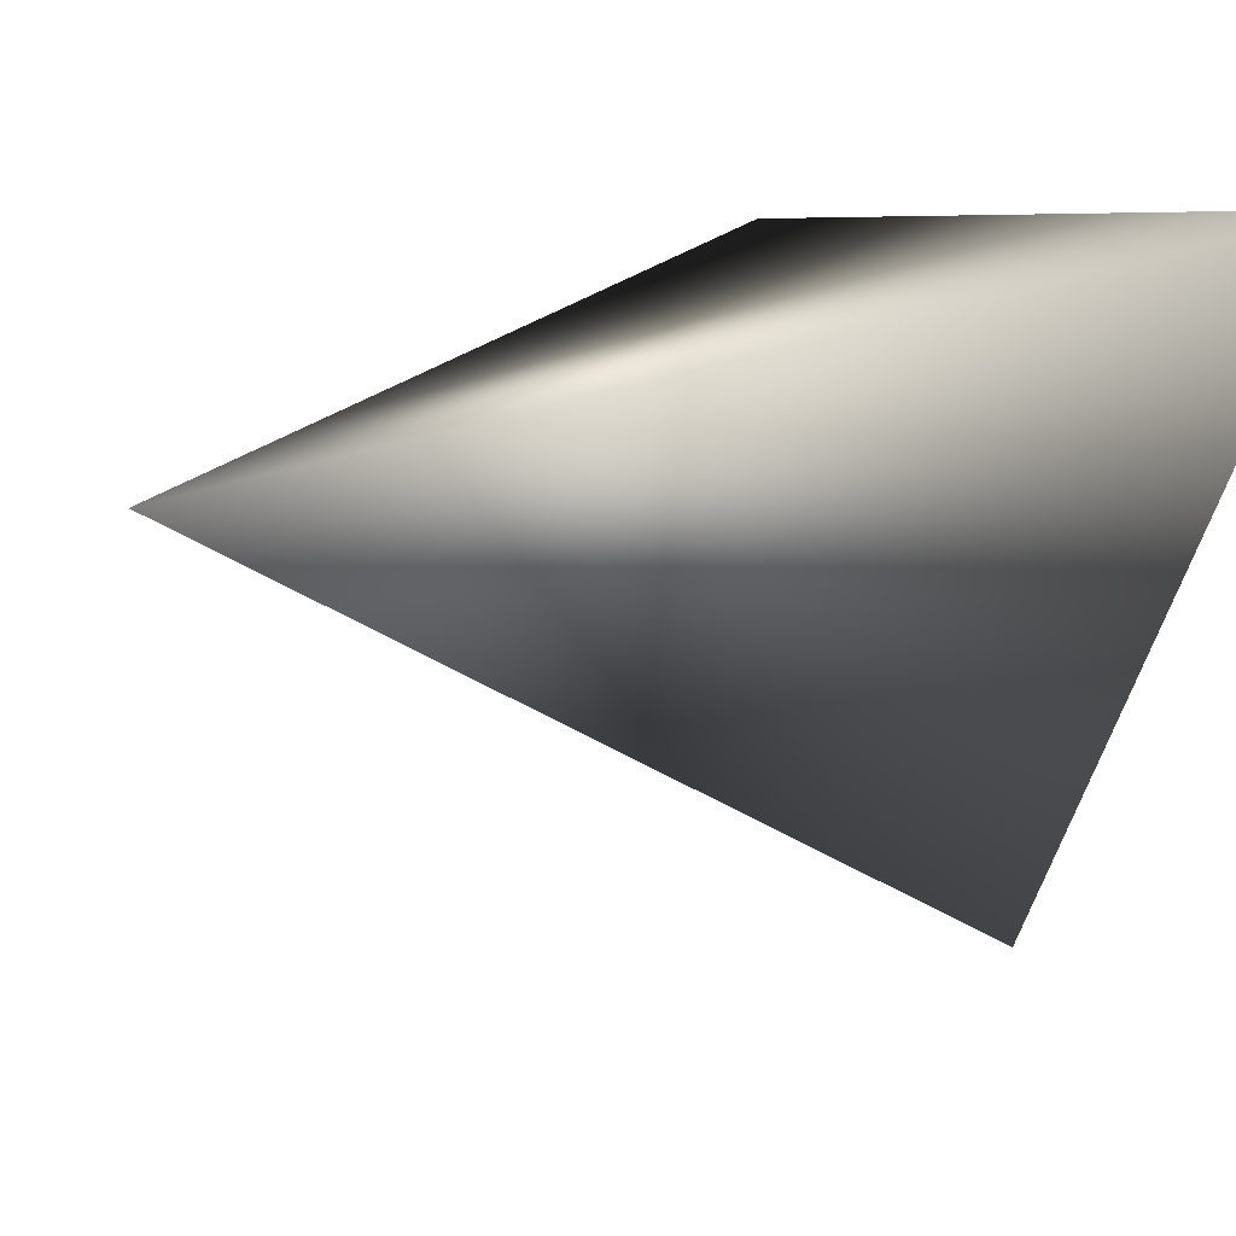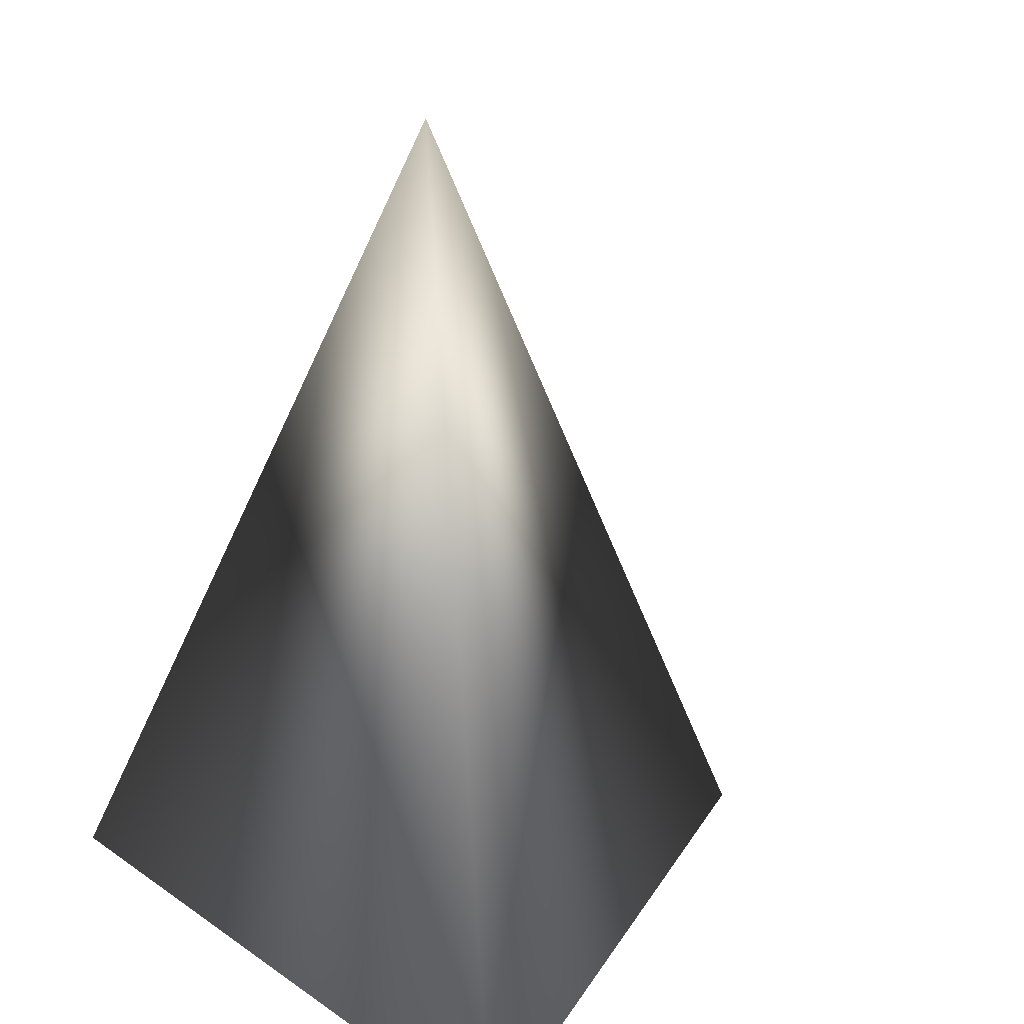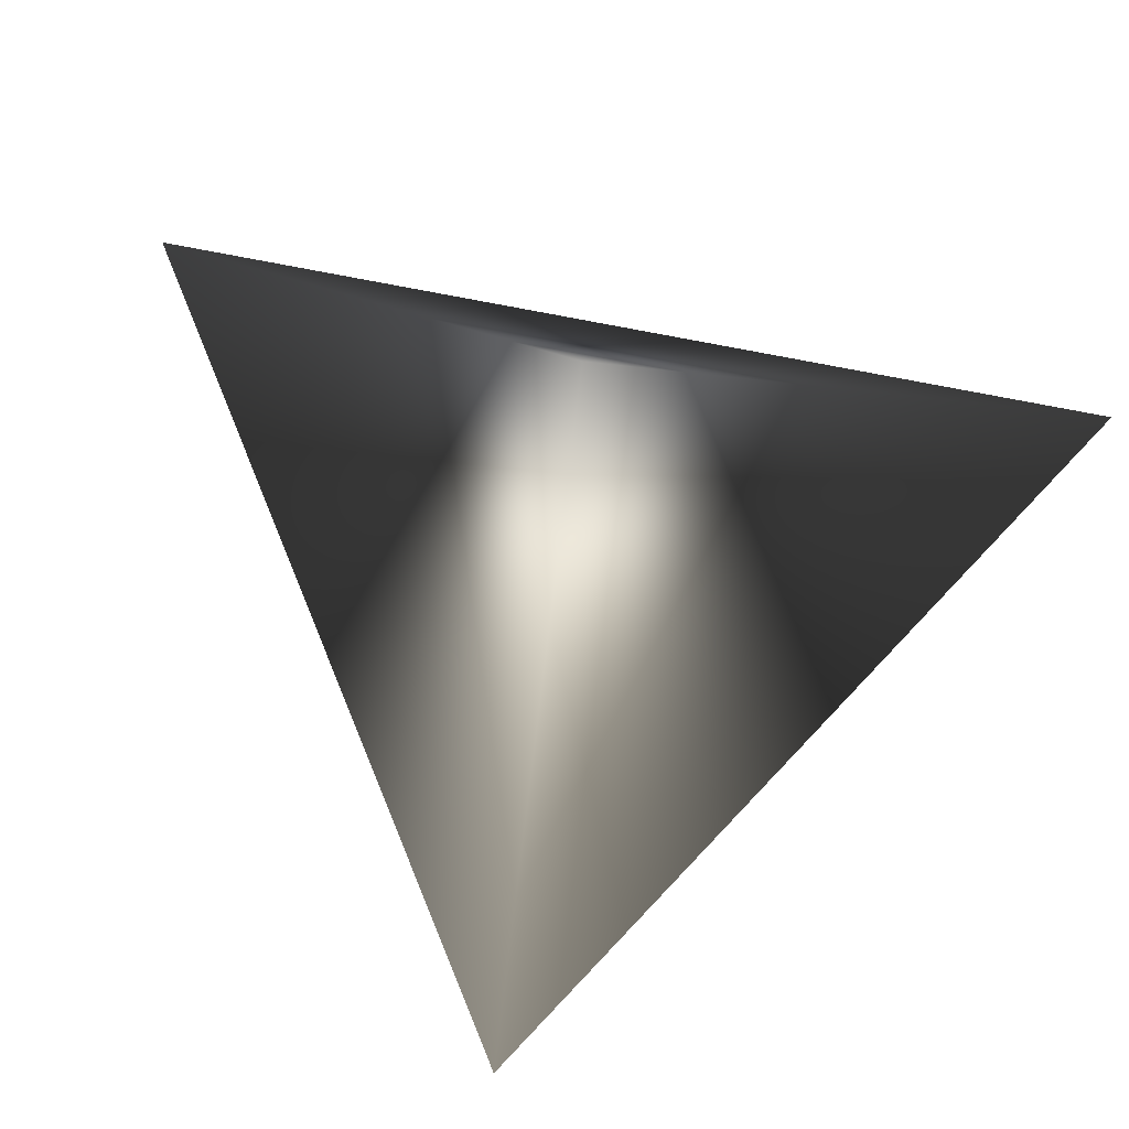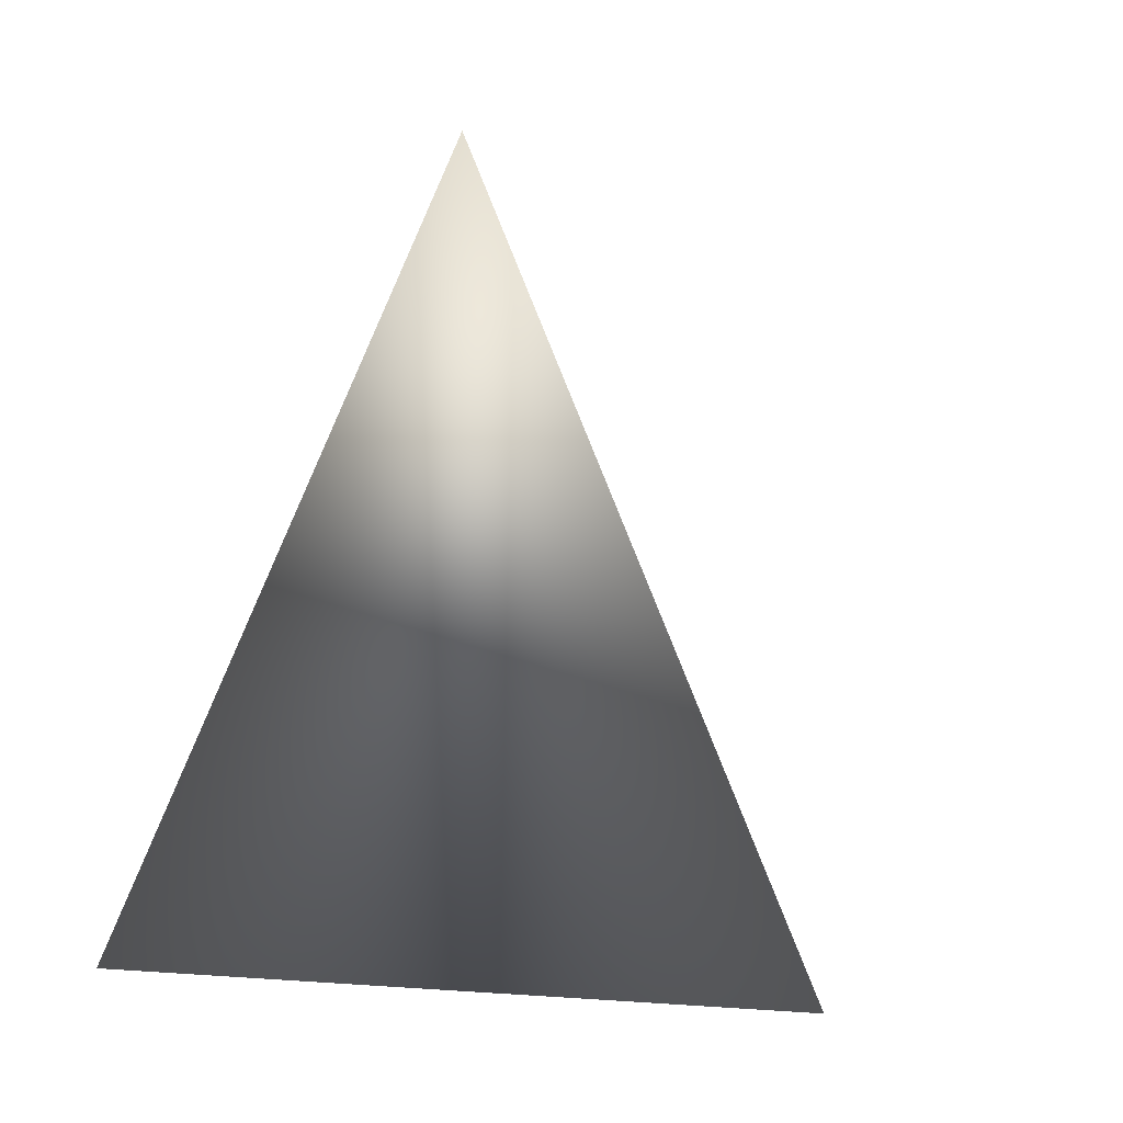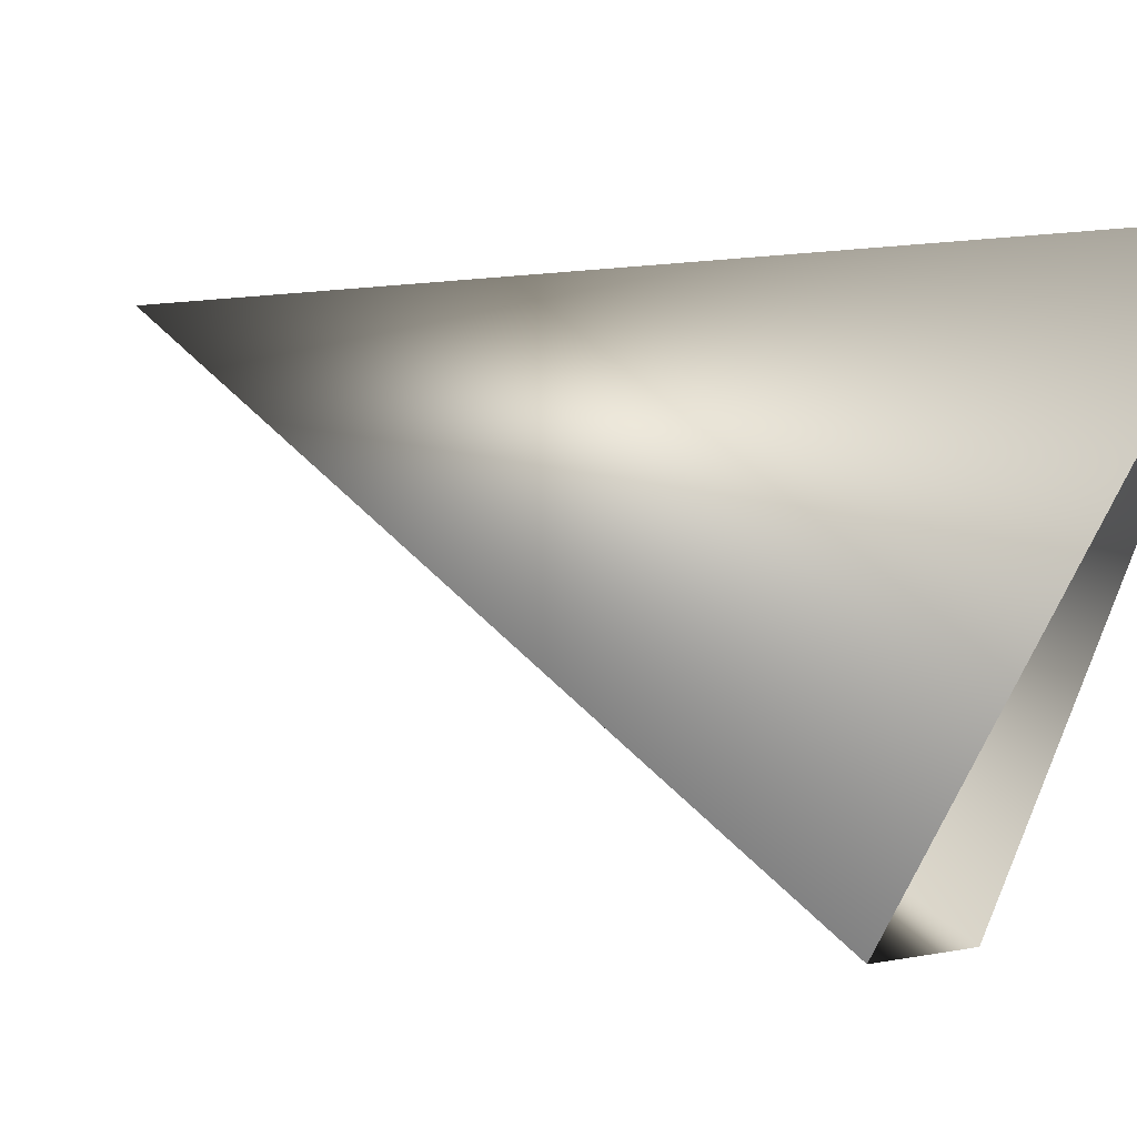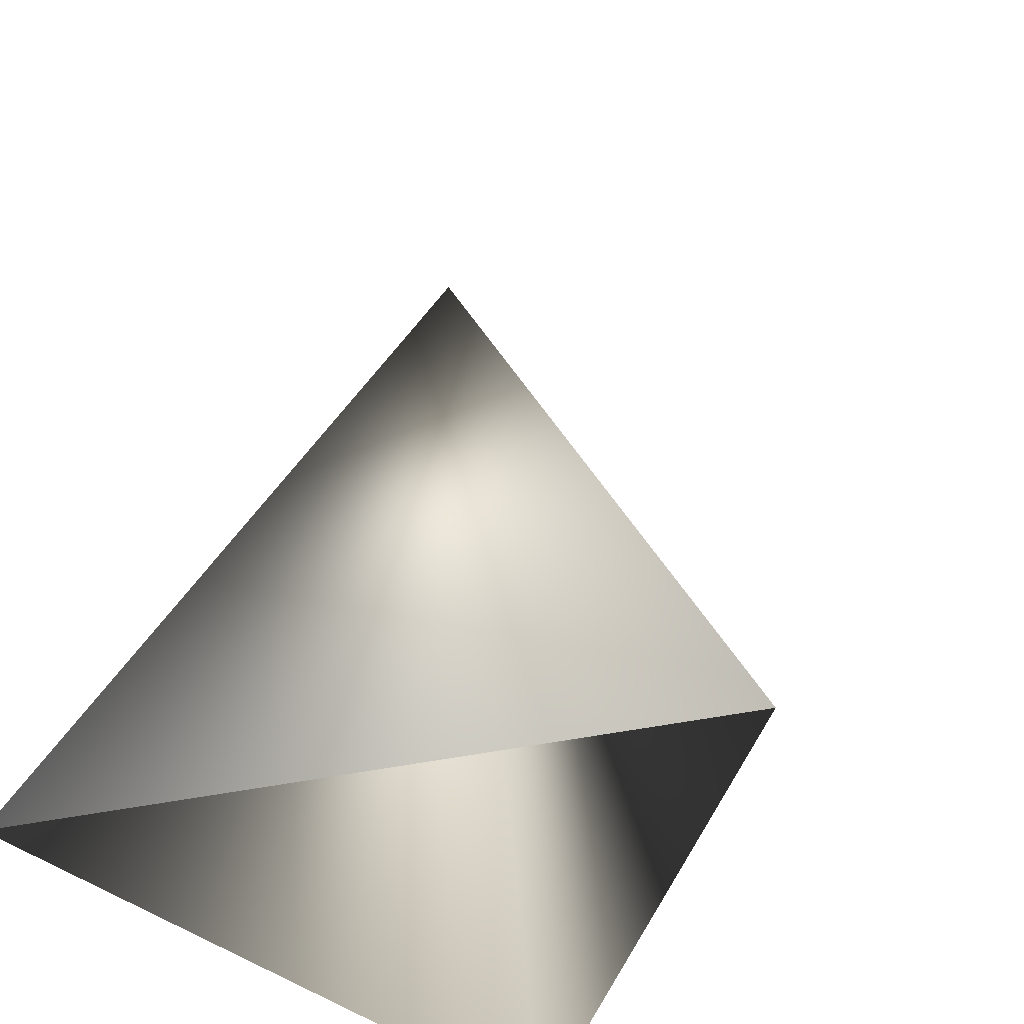
<metadata>
{"format":"obj","ext":"obj","renderer":"f3d","projection":"perspective","resolution":1024,"background":"white","views":[{"elev":6.5,"azim":-125.5,"up":"+Z"},{"elev":19.3,"azim":51.4,"up":"+Y"},{"elev":-73.3,"azim":-10.6,"up":"+Y"},{"elev":36.4,"azim":124.9,"up":"+Y"},{"elev":56.6,"azim":-61.6,"up":"+Z"},{"elev":-41.7,"azim":134.7,"up":"+Y"}]}
</metadata>
<code>
v 0 -2 -2
v 0 2 0
v 1.732 -2 1
v -1.732 -2 1
f 2 3 4
f 2 1 3
f 2 4 1

</code>
